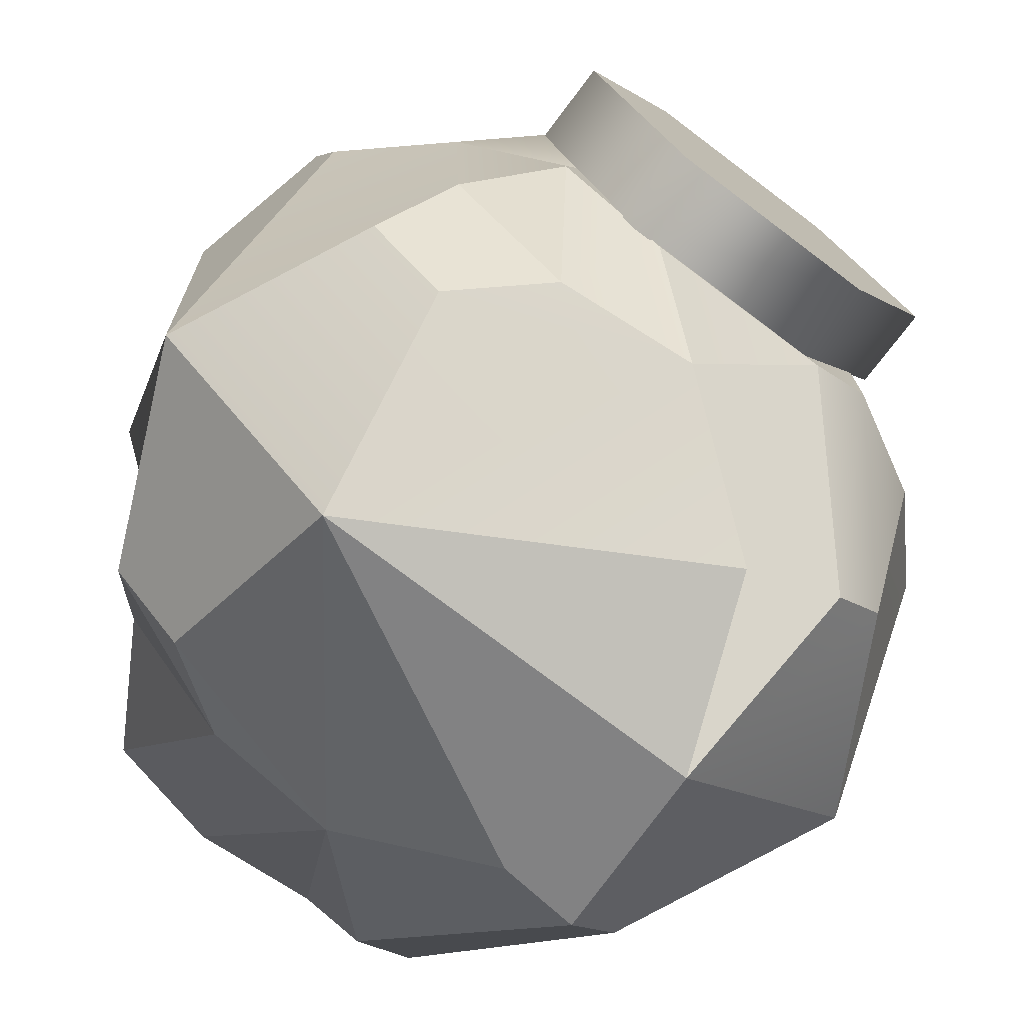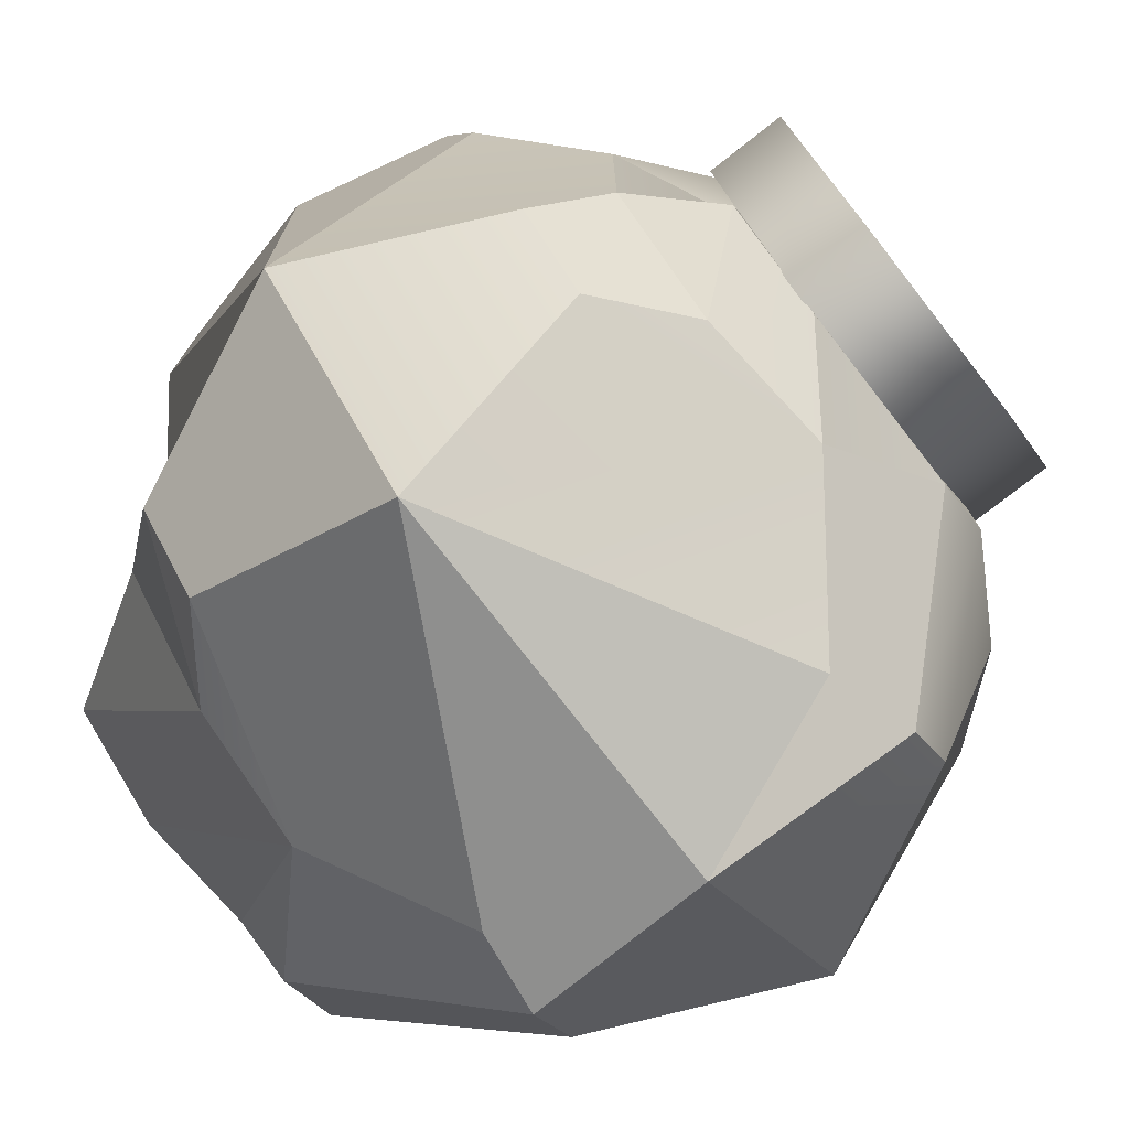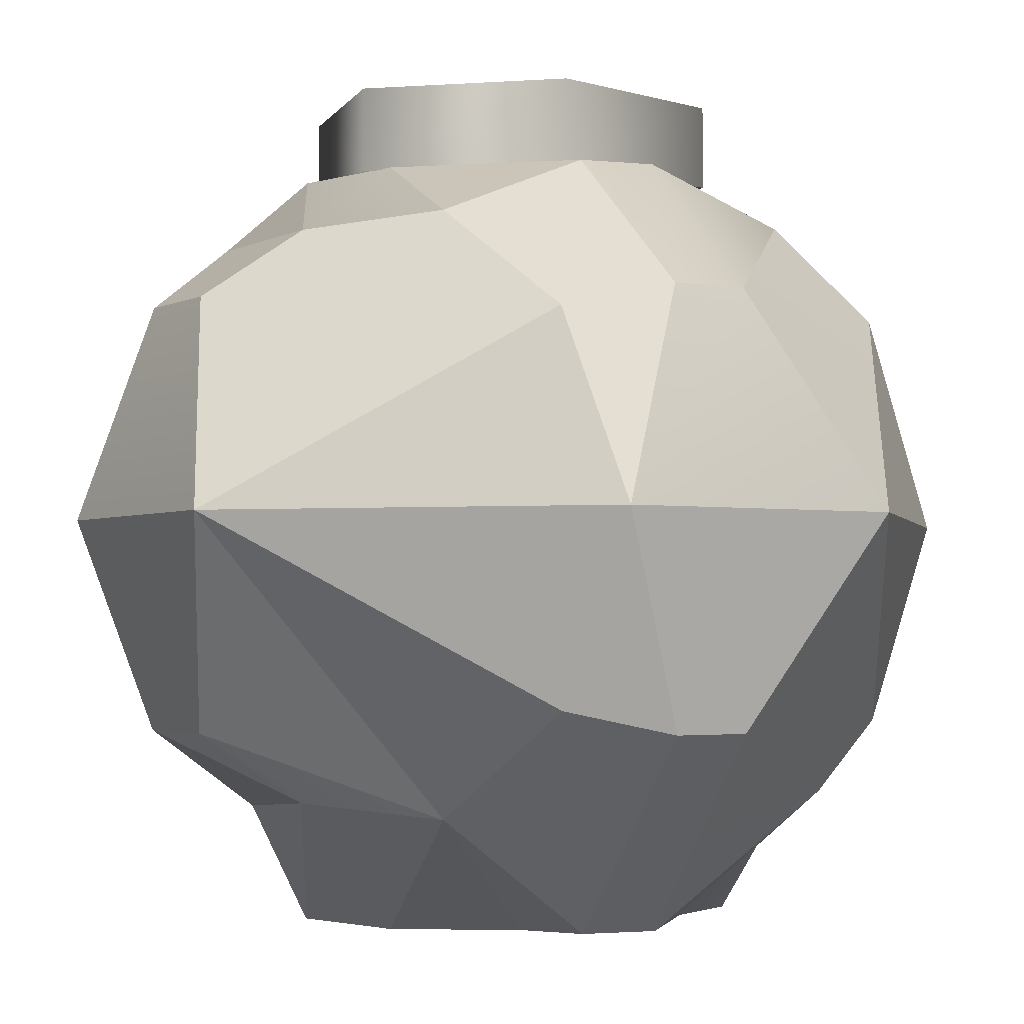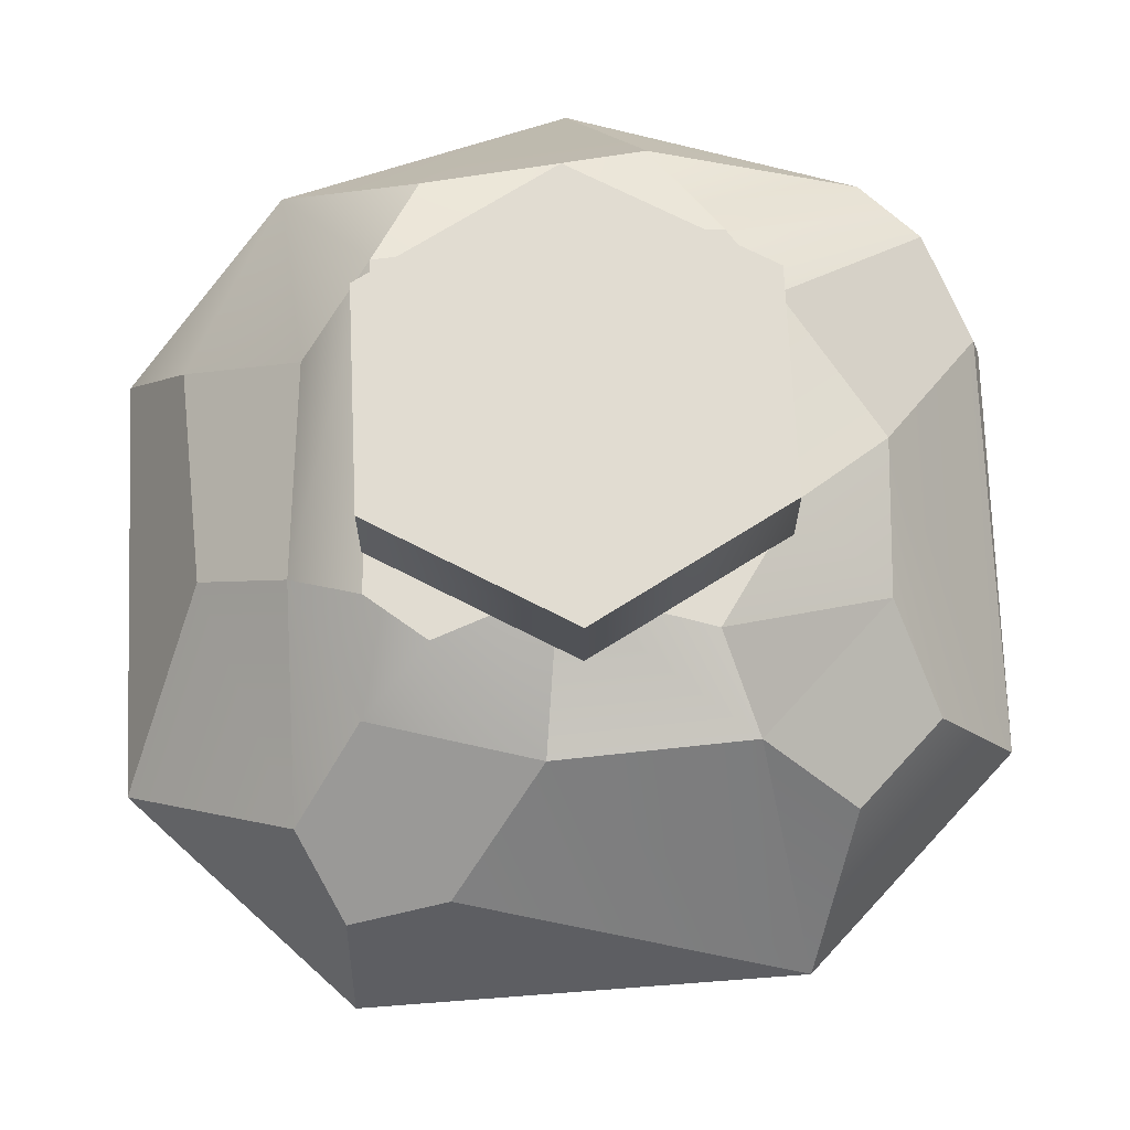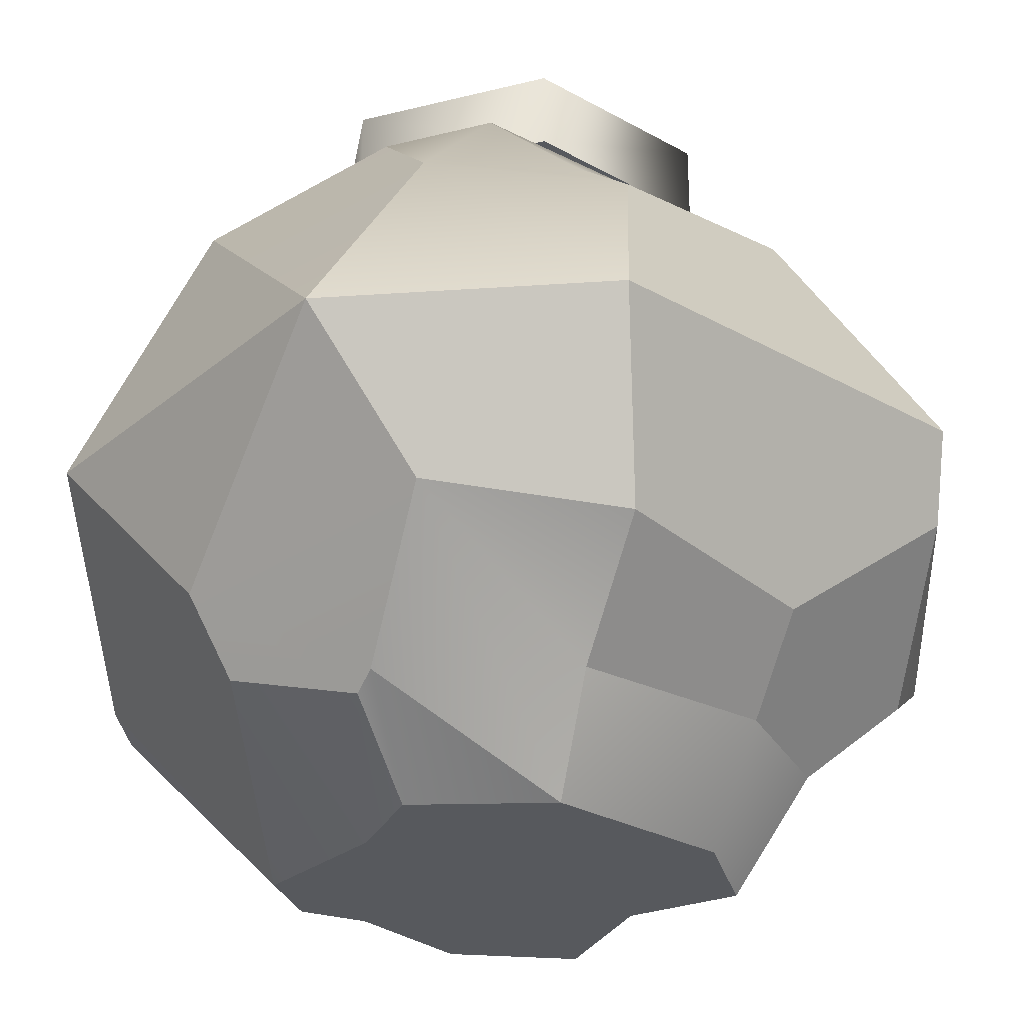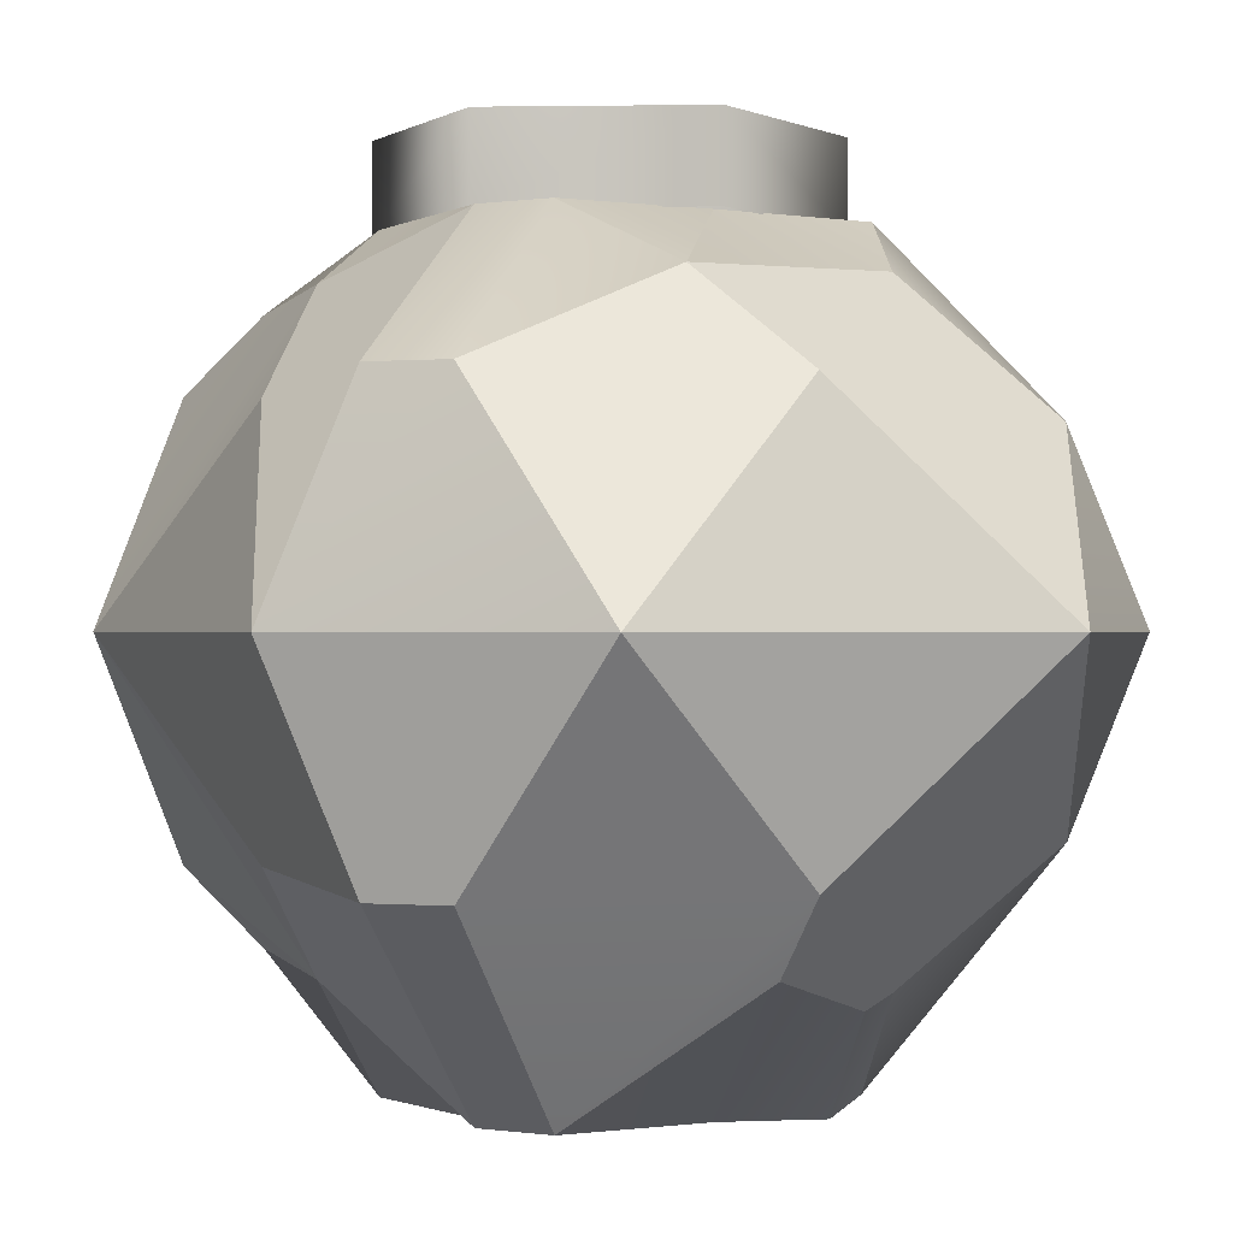
<metadata>
{"format":"obj","ext":"obj","renderer":"f3d","projection":"perspective","resolution":1024,"background":"white","views":[{"elev":-74.5,"azim":143.0,"up":"+Z"},{"elev":-77.0,"azim":128.0,"up":"+Z"},{"elev":-2.5,"azim":-166.3,"up":"+Y"},{"elev":69.3,"azim":87.4,"up":"+Y"},{"elev":-29.0,"azim":-39.7,"up":"+Y"},{"elev":-0.2,"azim":-117.0,"up":"+Y"}]}
</metadata>
<code>
g Rock1
v -0.3872 1.282 -0.7158
v -0.7872 1.601 -0.023
v -0.7872 1.282 -0.023
v -0.3872 1.601 -0.7158
v 0.4128 1.282 -0.7158
v 0.4128 1.601 -0.7158
v -0.3872 1.282 0.6698
v -0.3872 1.601 0.6698
v 0.4128 1.282 -0.7158
v 0.8128 1.601 -0.023
v 0.8128 1.29 -0.023
v 0.4128 1.282 0.6698
v 0.4128 1.601 0.6698
v -0.3872 1.282 0.6698
v -0.3872 1.601 -0.7158
v 0.01276 1.601 -0.023
v -0.7872 1.601 -0.023
v 0.4128 1.601 -0.7158
v 0.8128 1.601 -0.023
v 0.4128 1.601 0.6698
v -0.3872 1.601 0.6698
v 0.8259 -0.4112 1.507
v 1.596 -0.05087 0.8
v 1.447 -0.668 0.788
v 0.7958 -0.05087 1.6
v 1.167 -0.8653 0.9404
v 1.596 -0.05087 0.8
v 1.547 -0.05087 -0.7907
v 1.447 -0.668 0.788
v 1.411 -0.7804 0.4376
v -0.8042 -0.05087 1.6
v 0.7958 -0.05087 1.6
v -0.5383 -0.7405 1.317
v 0.8259 -0.4112 1.507
v 0.2819 -0.8409 1.259
v -1.596 -0.05087 0.794
v -1.453 -0.8232 -0.06885
v -1.593 -0.05087 -0.7974
v -1.593 -0.05087 -0.7974
v -1.116 -0.8408 -1.094
v -0.8042 -0.05087 -1.6
v -0.9081 -0.8408 -1.302
v -0.9081 -0.8408 -1.302
v -0.5361 -0.754 -1.465
v -0.8042 -0.05087 -1.6
v 0.7723 -0.05087 -1.572
v 1.411 -0.7804 0.4376
v 1.547 -0.05087 -0.7907
v 0.9245 -1.197 0.3876
v 0.9838 -1.174 -0.333
v 1.18 -0.8543 -0.9166
v 0.9245 -1.197 0.3876
v 0.8966 -1.147 0.6984
v 1.411 -0.7804 0.4376
v 1.167 -0.8653 0.9404
v 1.447 -0.668 0.788
v 0.8259 -0.4112 1.507
v 1.167 -0.8653 0.9404
v 0.2819 -0.8409 1.259
v 0.3959 -1.133 0.9294
v 0.8966 -1.147 0.6984
v 0.3959 -1.133 0.9294
v 0.7179 -1.601 0.4621
v 0.3521 -1.601 0.7273
v -0.3814 -1.601 0.7256
v -0.3852 -1.133 0.8742
v -0.5383 -0.7405 1.317
v 0.3959 -1.133 0.9294
v -0.3852 -1.133 0.8742
v 0.2819 -0.8409 1.259
v -0.8042 -0.05087 1.6
v -1.226 -0.7133 0.9675
v -1.596 -0.05087 0.794
v -0.5383 -0.7405 1.317
v -0.5383 -0.7405 1.317
v -0.3852 -1.133 0.8742
v -1.226 -0.7133 0.9675
v -0.3814 -1.601 0.7256
v -1.019 -1.181 0.4543
v -0.7931 -1.601 0.3574
v -1.019 -1.181 0.4543
v -0.3814 -1.601 0.7256
v -1.004 -1.237 0.3597
v -1.596 -0.05087 0.794
v -1.226 -0.7133 0.9675
v -1.453 -0.8232 -0.06885
v -1.019 -1.181 0.4543
v -1.004 -1.237 0.3597
v -1.246 -1.098 -0.08608
v -1.593 -0.05087 -0.7974
v -1.453 -0.8232 -0.06885
v -1.116 -0.8408 -1.094
v -0.6892 -1.601 -0.565
v -1.246 -1.098 -0.08608
v -0.6892 -1.601 -0.565
v -0.9081 -0.8408 -1.302
v -1.116 -0.8408 -1.094
v -0.4464 -1.601 -0.7253
v -0.007196 -1.164 -1.078
v -0.5361 -0.754 -1.465
v -0.4464 -1.601 -0.7253
v -0.9081 -0.8408 -1.302
v -0.5361 -0.754 -1.465
v -0.007196 -1.164 -1.078
v 0.7723 -0.05087 -1.572
v 0.5407 -1.113 -1.052
v 0.8809 -0.8543 -1.216
v 0.7723 -0.05087 -1.572
v -0.007196 -1.164 -1.078
v 0.8809 -0.8543 -1.216
v 0.9838 -1.174 -0.333
v 1.18 -0.8543 -0.9166
v 0.5407 -1.113 -1.052
v 0.9245 -1.197 0.3876
v 0.5564 -1.601 0.04629
v 0.7179 -1.601 0.4621
v 0.9838 -1.174 -0.333
v 0.7155 -1.601 -0.463
v 0.9245 -1.197 0.3876
v 0.7179 -1.601 0.4621
v 0.8966 -1.147 0.6984
v -0.6892 -1.601 -0.565
v -1.246 -1.098 -0.08608
v -0.6806 -1.601 -5.96e-08
v -1.004 -1.237 0.3597
v -0.7931 -1.601 0.3574
v -0.007196 -1.164 -1.078
v -0.4464 -1.601 -0.7253
v -0.1973 -1.601 -0.6555
v 0.2942 -1.601 -0.7352
v -0.007196 -1.164 -1.078
v -0.1973 -1.601 -0.6555
v 0.2942 -1.601 -0.7352
v 0.5407 -1.113 -1.052
v -0.007196 -1.164 -1.078
v 0.7155 -1.601 -0.463
v 0.5407 -1.113 -1.052
v 0.7155 -1.601 -0.463
v 0.9838 -1.174 -0.333
v 1.18 -0.8543 -0.9166
v 0.8809 -0.8543 -1.216
v 0.5407 -1.113 -1.052
v 1.547 -0.05087 -0.7907
v 0.8809 -0.8543 -1.216
v 1.18 -0.8543 -0.9166
v 0.7723 -0.05087 -1.572
v -0.7931 -1.601 0.3574
v 0.3521 -1.601 0.7273
v 0.7179 -1.601 0.4621
v -0.3814 -1.601 0.7256
v 0.5564 -1.601 0.04629
v -0.6806 -1.601 -5.96e-08
v -0.1973 -1.601 -0.6555
v -0.6892 -1.601 -0.565
v -0.4464 -1.601 -0.7253
v 0.2942 -1.601 -0.7352
v 0.7155 -1.601 -0.463
v 0.7958 -0.05087 1.6
v 1.451 0.5663 0.788
v 1.596 -0.05087 0.8
v 0.7958 -0.05087 1.6
v 1.171 0.7635 0.9404
v 1.596 -0.05087 0.8
v 1.451 0.5663 0.788
v 1.547 -0.05087 -0.7907
v 1.415 0.6786 0.4376
v -0.8042 -0.05087 1.6
v -0.5345 0.6388 1.317
v 0.7958 -0.05087 1.6
v 0.2858 0.7391 1.259
v -1.596 -0.05087 0.794
v -1.593 -0.05087 -0.7974
v -1.449 0.7215 -0.06885
v -1.593 -0.05087 -0.7974
v -0.8042 -0.05087 -1.6
v -1.113 0.739 -1.094
v -0.9042 0.739 -1.302
v -0.8042 -0.05087 -1.6
v 0.7723 -0.05087 -1.572
v -0.5322 0.6523 -1.465
v 1.415 0.6786 0.4376
v 1.063 1.048 0.1078
v 1.547 -0.05087 -0.7907
v 1.008 1.01 -0.591
v 1.008 1.01 -0.591
v 1.184 0.7525 -0.9166
v 1.063 1.048 0.1078
v 1.415 0.6786 0.4376
v 0.9005 1.045 0.6984
v 1.171 0.7635 0.9404
v 1.451 0.5663 0.788
v 0.9005 1.045 0.6984
v 1.171 0.7635 0.9404
v 0.3998 1.031 0.9294
v 0.7958 -0.05087 1.6
v 0.2858 0.7391 1.259
v 0.3998 1.031 0.9294
v -0.5345 0.6388 1.317
v 0.3998 1.031 0.9294
v 0.2858 0.7391 1.259
v -0.3814 1.031 0.8742
v -0.8042 -0.05087 1.6
v -1.222 0.6115 0.9675
v -0.5345 0.6388 1.317
v -1.596 -0.05087 0.794
v -0.3814 1.031 0.8742
v -0.625 1.289 0.6201
v -1.015 1.079 0.4543
v -1.596 -0.05087 0.794
v -1.449 0.7215 -0.06885
v -1.222 0.6115 0.9675
v -1.015 1.079 0.4543
v -1.117 1.059 -0.3341
v -1.593 -0.05087 -0.7974
v -1.113 0.739 -1.094
v -1.449 0.7215 -0.06885
v -1.117 1.059 -0.3341
v -0.00333 1.062 -1.078
v -0.4425 1.289 -0.7253
v -0.5322 0.6523 -1.465
v -0.9042 0.739 -1.302
v -0.8042 -0.05087 -1.6
v -0.5322 0.6523 -1.465
v 0.7723 -0.05087 -1.572
v -0.00333 1.062 -1.078
v 0.8847 0.7525 -1.216
v 0.5446 1.012 -1.052
v 1.063 1.048 0.1078
v 0.7218 1.289 0.4621
v 0.5603 1.289 0.04629
v 0.9005 1.045 0.6984
v 0.556 1.289 0.6704
v 0.3998 1.031 0.9294
v -1.117 1.059 -0.3341
v -0.6767 1.289 -1.192e-07
v -1.015 1.079 0.4543
v -0.625 1.289 0.6201
v -0.6767 1.289 -1.192e-07
v -1.117 1.059 -0.3341
v -0.6854 1.289 -0.565
v -1.113 0.739 -1.094
v -0.6854 1.289 -0.565
v -0.9042 0.739 -1.302
v -0.4425 1.289 -0.7253
v 0.298 1.289 -0.7352
v -0.4425 1.289 -0.7253
v -0.00333 1.062 -1.078
v 0.298 1.289 -0.7352
v 0.5446 1.012 -1.052
v 0.7193 1.289 -0.463
v -0.00333 1.062 -1.078
v 0.5446 1.012 -1.052
v 1.008 1.01 -0.591
v 0.7193 1.289 -0.463
v 0.5603 1.289 0.04629
v 1.008 1.01 -0.591
v 1.063 1.048 0.1078
v 0.7193 1.289 -0.463
v 1.008 1.01 -0.591
v 0.8847 0.7525 -1.216
v 1.184 0.7525 -0.9166
v 0.5446 1.012 -1.052
v 1.547 -0.05087 -0.7907
v 0.8847 0.7525 -1.216
v 0.7723 -0.05087 -1.572
v 1.184 0.7525 -0.9166
v -0.625 1.289 0.6201
v 0.3998 1.031 0.9294
v -0.3814 1.031 0.8742
v 0.556 1.289 0.6704
v -0.6767 1.289 -1.192e-07
v 0.7218 1.289 0.4621
v 0.556 1.289 0.6704
v 0.5603 1.289 0.04629
v -0.625 1.289 0.6201
v -0.4425 1.289 -0.7253
v 0.7193 1.289 -0.463
v 0.298 1.289 -0.7352
v -0.6854 1.289 -0.565
g Rock1_0
f 3 2 1
f 2 4 1
f 1 4 5
f 4 6 5
f 2 3 7
f 8 2 7
f 6 10 9
f 10 11 9
f 11 10 12
f 10 13 12
f 12 13 14
f 13 8 14
f 17 16 15
f 15 16 18
f 16 19 18
f 19 16 20
f 20 16 21
f 16 17 21
f 24 23 22
f 23 25 22
f 22 26 24
f 29 28 27
f 29 30 28
f 33 32 31
f 33 34 32
f 33 35 34
f 38 37 36
f 41 40 39
f 41 42 40
f 45 44 43
f 46 44 45
f 49 48 47
f 50 48 49
f 51 48 50
f 54 53 52
f 54 55 53
f 54 56 55
f 59 58 57
f 60 58 59
f 61 58 60
f 63 61 62
f 64 63 62
f 64 62 65
f 62 66 65
f 69 68 67
f 68 70 67
f 73 72 71
f 72 74 71
f 77 76 75
f 77 78 76
f 79 78 77
f 82 81 80
f 80 81 83
f 86 85 84
f 86 87 85
f 86 88 87
f 89 88 86
f 92 91 90
f 93 91 92
f 91 93 94
f 97 96 95
f 96 98 95
f 101 100 99
f 102 100 101
f 105 104 103
f 107 106 104
f 110 109 108
f 113 112 111
f 116 115 114
f 117 114 115
f 117 115 118
f 121 120 119
f 124 123 122
f 124 125 123
f 126 125 124
f 129 128 127
f 132 131 130
f 135 134 133
f 134 136 133
f 139 138 137
f 142 141 140
f 145 144 143
f 144 146 143
f 149 148 147
f 148 150 147
f 151 149 147
f 152 151 147
f 152 153 151
f 152 154 153
f 154 155 153
f 153 156 151
f 156 157 151
f 160 159 158
f 162 161 159
f 165 164 163
f 166 164 165
f 169 168 167
f 170 168 169
f 173 172 171
f 176 175 174
f 177 175 176
f 180 179 178
f 183 182 181
f 183 184 182
f 186 185 183
f 189 188 187
f 190 188 189
f 191 188 190
f 194 193 192
f 193 196 195
f 193 197 196
f 200 199 198
f 199 201 198
f 204 203 202
f 203 205 202
f 206 203 204
f 207 203 206
f 207 208 203
f 211 210 209
f 212 210 211
f 212 213 210
f 216 215 214
f 217 215 216
f 220 219 218
f 220 221 219
f 222 221 220
f 225 224 223
f 225 226 224
f 227 226 225
f 230 229 228
f 229 231 228
f 232 231 229
f 232 233 231
f 236 235 234
f 236 237 235
f 240 239 238
f 239 242 241
f 242 243 241
f 242 244 243
f 247 246 245
f 250 249 248
f 249 251 248
f 254 253 252
f 257 256 255
f 255 256 258
f 261 260 259
f 260 262 259
f 265 264 263
f 264 266 263
f 269 268 267
f 268 270 267
f 273 272 271
f 272 274 271
f 273 271 275
f 274 276 271
f 274 277 276
f 277 278 276
f 276 279 271

</code>
